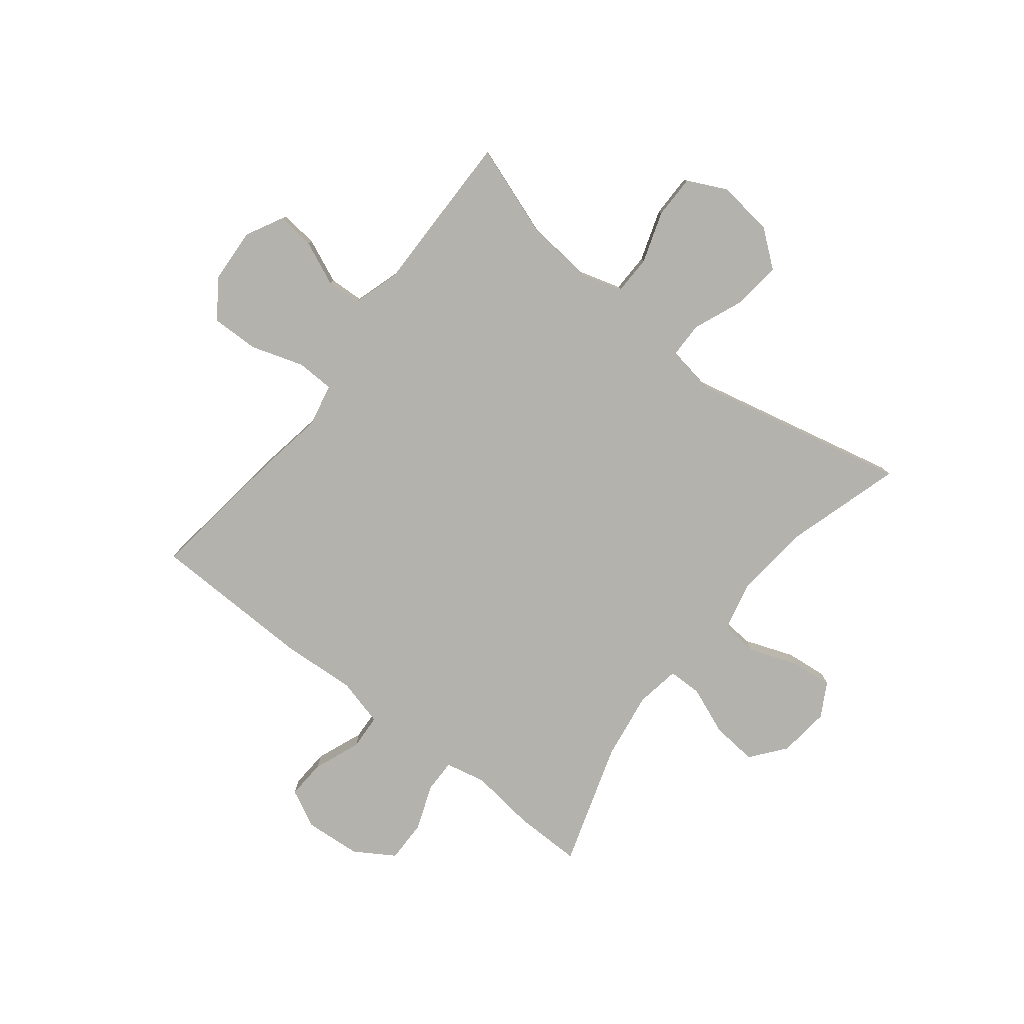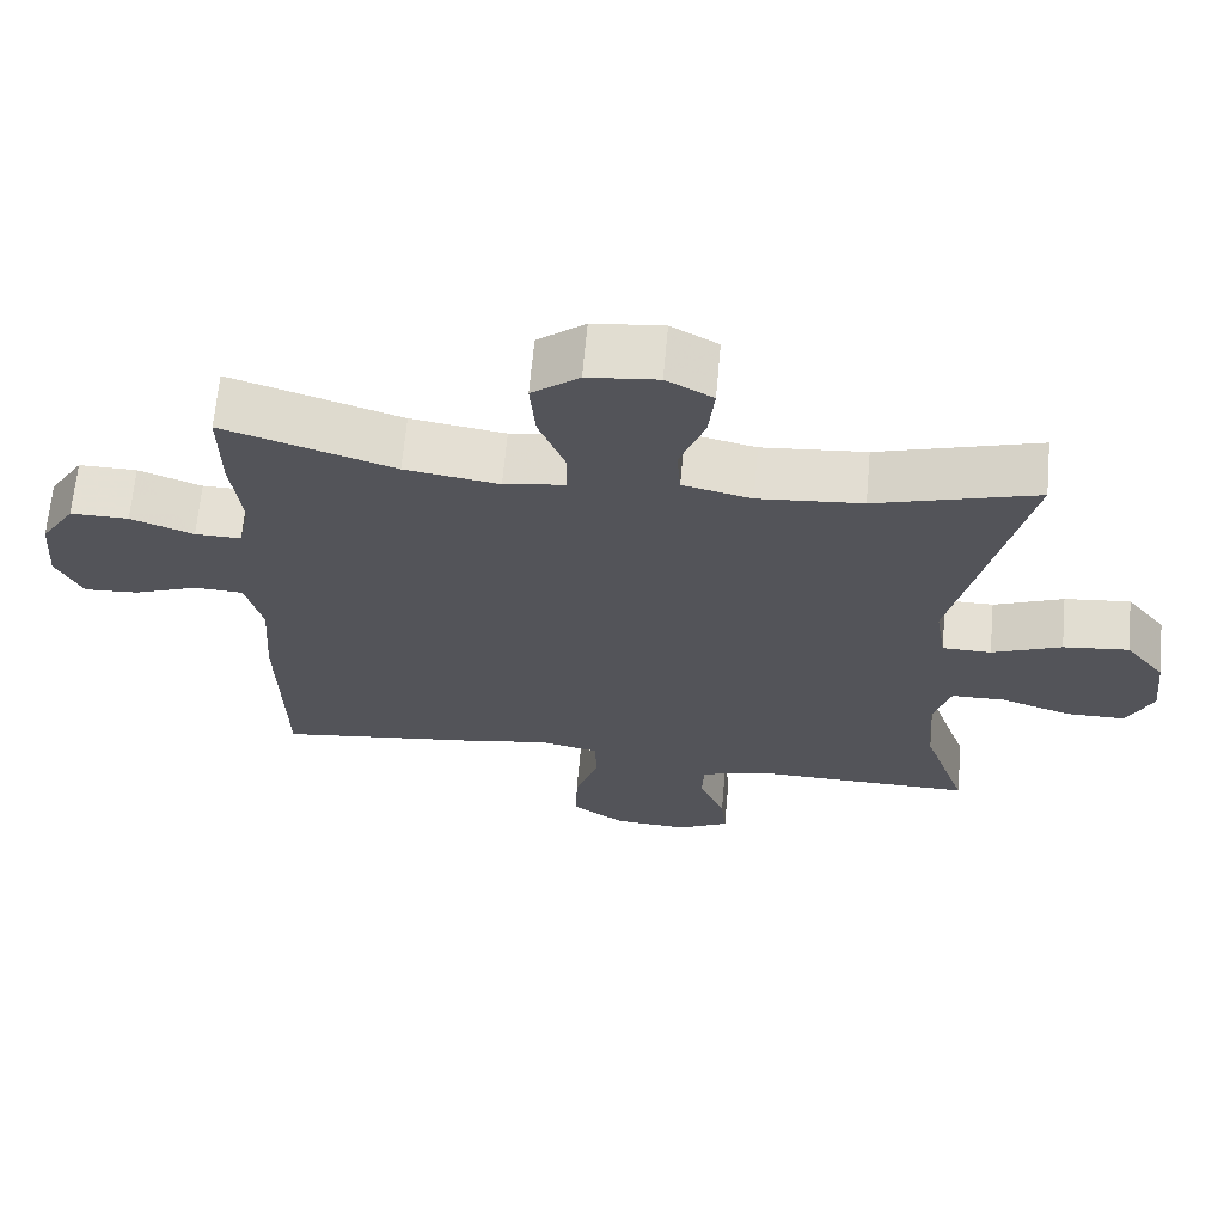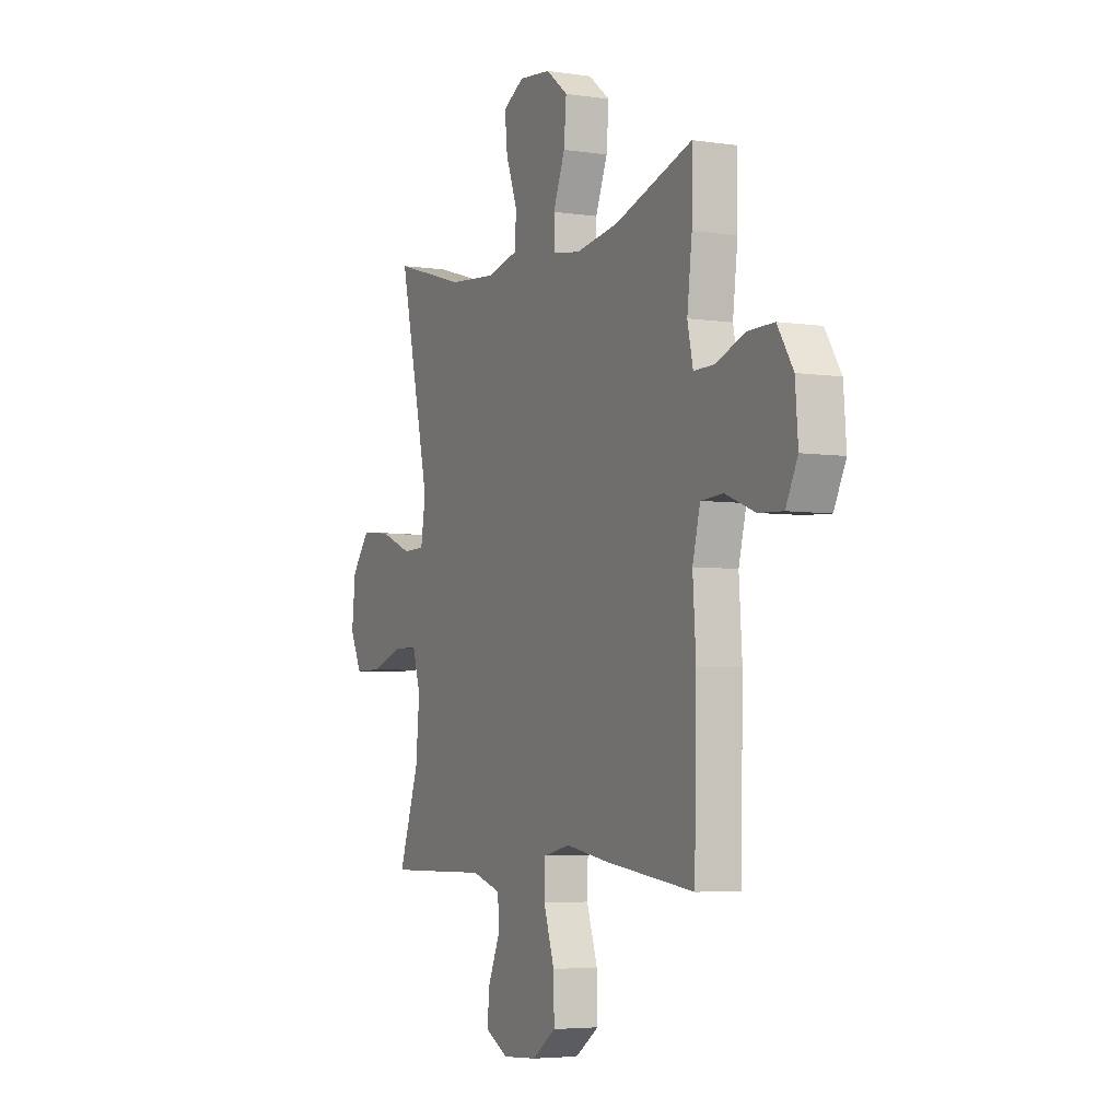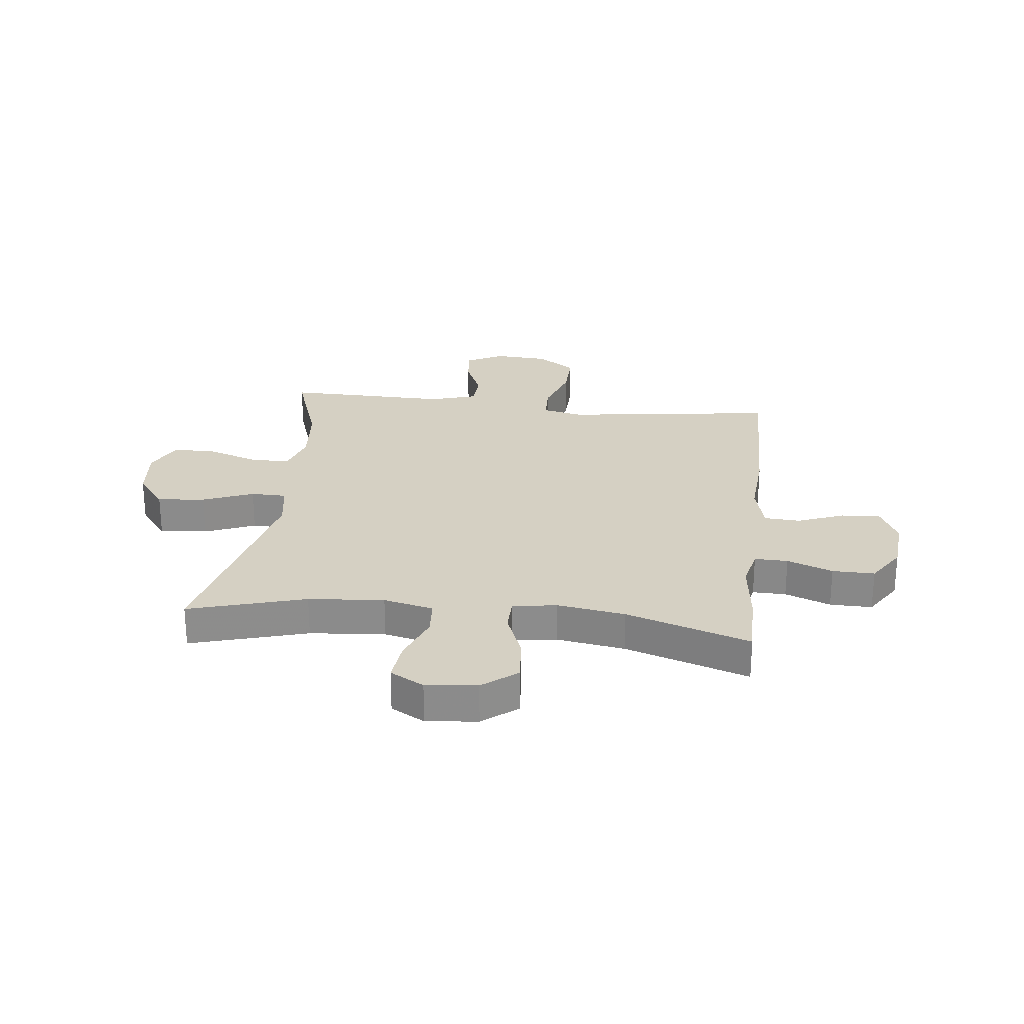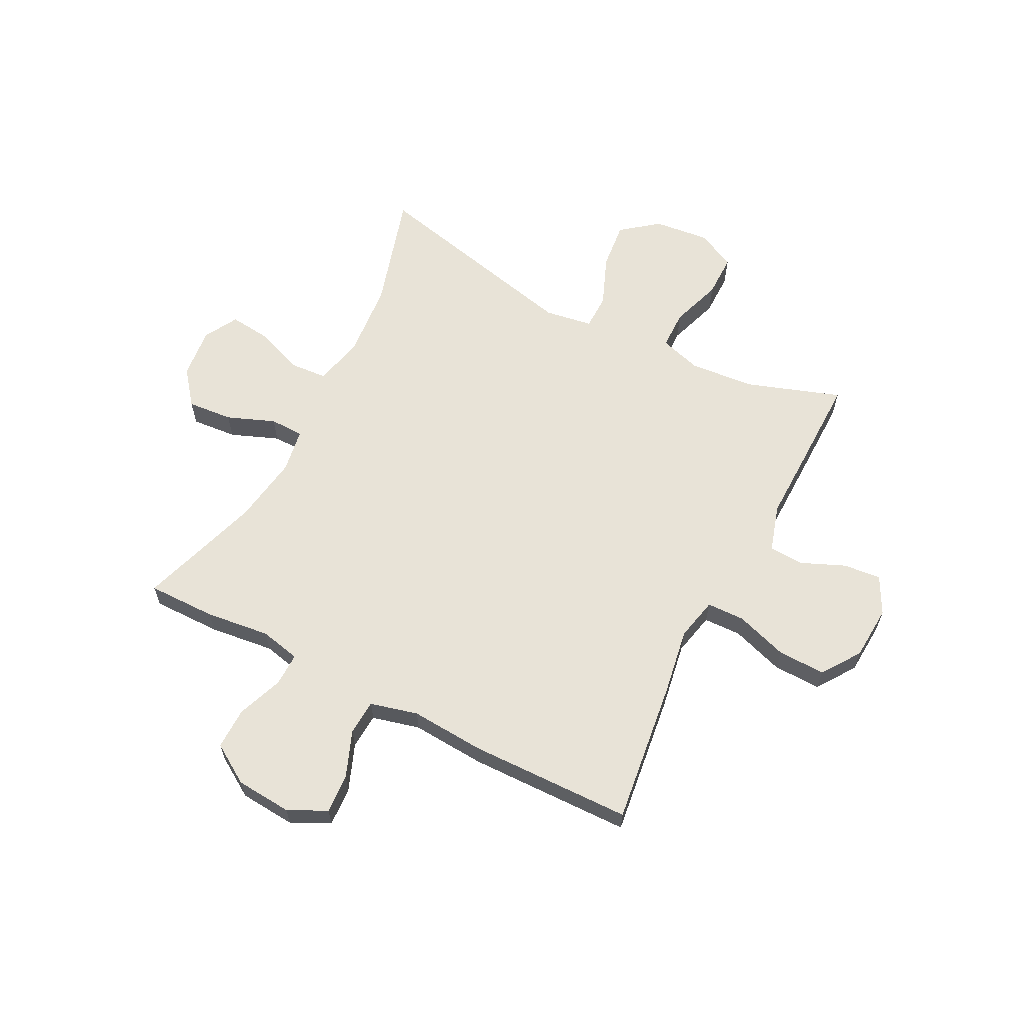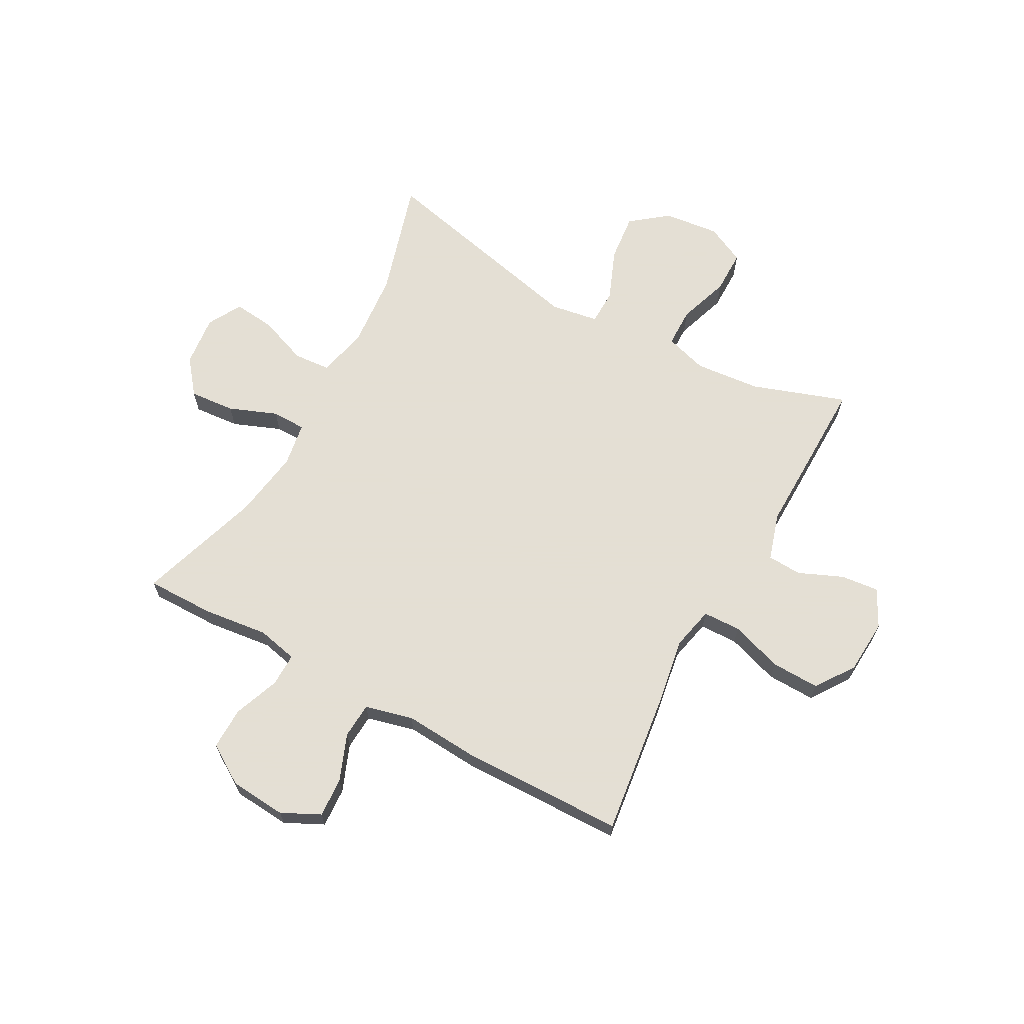
<metadata>
{"format":"obj","ext":"obj","renderer":"f3d","projection":"perspective","resolution":1024,"background":"white","views":[{"elev":-79.6,"azim":-128.3,"up":"+Y"},{"elev":66.1,"azim":-174.8,"up":"+Z"},{"elev":-4.6,"azim":64.2,"up":"+Z"},{"elev":26.0,"azim":6.7,"up":"+Y"},{"elev":62.3,"azim":117.2,"up":"+Y"},{"elev":66.3,"azim":118.7,"up":"+Y"}]}
</metadata>
<code>
v 0.5 0.07 -0.5
v 0.241 0.07 -0.467
v 0.121 0.07 -0.447
v 0.044 0.07 -0.464
v 0.042 0.07 -0.532
v 0.073 0.07 -0.626
v 0.075 0.07 -0.712
v 0.006 0.07 -0.76
v -0.092 0.07 -0.766
v -0.159 0.07 -0.731
v -0.152 0.07 -0.663
v -0.118 0.07 -0.584
v -0.121 0.07 -0.522
v -0.206 0.07 -0.496
v -0.337 0.07 -0.498
v -0.5 0.07 -0.5
v -0.442 0.07 -0.332
v -0.431 0.07 -0.214
v -0.454 0.07 -0.138
v -0.524 0.07 -0.137
v -0.616 0.07 -0.168
v -0.694 0.07 -0.168
v -0.728 0.07 -0.098
v -0.717 0.07 0.002
v -0.665 0.07 0.068
v -0.579 0.07 0.059
v -0.488 0.07 0.022
v -0.424 0.07 0.023
v -0.41 0.07 0.109
v -0.5 0.07 0.5
v -0.29 0.07 0.438
v -0.154 0.07 0.426
v -0.064 0.07 0.447
v -0.059 0.07 0.513
v -0.092 0.07 0.601
v -0.1 0.07 0.676
v -0.039 0.07 0.71
v 0.053 0.07 0.7
v 0.115 0.07 0.651
v 0.108 0.07 0.569
v 0.074 0.07 0.483
v 0.075 0.07 0.422
v 0.154 0.07 0.409
v 0.277 0.07 0.428
v 0.5 0.07 0.5
v 0.499 0.07 0.377
v 0.485 0.07 0.261
v 0.501 0.07 0.188
v 0.561 0.07 0.189
v 0.643 0.07 0.22
v 0.719 0.07 0.221
v 0.764 0.07 0.15
v 0.772 0.07 0.049
v 0.738 0.07 -0.02
v 0.667 0.07 -0.016
v 0.583 0.07 0.017
v 0.519 0.07 0.013
v 0.497 0.07 -0.073
v 0.506 0.07 -0.205
v 0.5 0 -0.5
v 0.241 0 -0.467
v 0.121 0 -0.447
v 0.044 0 -0.464
v 0.042 0 -0.532
v 0.073 0 -0.626
v 0.075 0 -0.712
v 0.006 0 -0.76
v -0.092 0 -0.766
v -0.159 0 -0.731
v -0.152 0 -0.663
v -0.118 0 -0.584
v -0.121 0 -0.522
v -0.206 0 -0.496
v -0.337 0 -0.498
v -0.5 0 -0.5
v -0.442 0 -0.332
v -0.431 0 -0.214
v -0.454 0 -0.138
v -0.524 0 -0.137
v -0.616 0 -0.168
v -0.694 0 -0.168
v -0.728 0 -0.098
v -0.717 0 0.002
v -0.665 0 0.068
v -0.579 0 0.059
v -0.488 0 0.022
v -0.424 0 0.023
v -0.41 0 0.109
v -0.5 0 0.5
v -0.29 0 0.438
v -0.154 0 0.426
v -0.064 0 0.447
v -0.059 0 0.513
v -0.092 0 0.601
v -0.1 0 0.676
v -0.039 0 0.71
v 0.053 0 0.7
v 0.115 0 0.651
v 0.108 0 0.569
v 0.074 0 0.483
v 0.075 0 0.422
v 0.154 0 0.409
v 0.277 0 0.428
v 0.5 0 0.5
v 0.499 0 0.377
v 0.485 0 0.261
v 0.501 0 0.188
v 0.561 0 0.189
v 0.643 0 0.22
v 0.719 0 0.221
v 0.764 0 0.15
v 0.772 0 0.049
v 0.738 0 -0.02
v 0.667 0 -0.016
v 0.583 0 0.017
v 0.519 0 0.013
v 0.497 0 -0.073
v 0.506 0 -0.205
f 58 59 1 2
f 57 58 2 3
f 53 54 55 56
f 53 56 57
f 52 53 57
f 49 50 51 52
f 48 49 52 57
f 47 48 57 3
f 44 45 46 47
f 43 44 47 3
f 38 39 40 41
f 38 41 42
f 37 38 42
f 34 35 36 37
f 33 34 37 42
f 32 33 42
f 29 30 31
f 28 29 31 32
f 24 25 26 27
f 24 27 28
f 23 24 28
f 20 21 22 23
f 19 20 23 28
f 18 19 28 32
f 14 15 16 17
f 13 14 17 18
f 9 10 11 12
f 9 12 13
f 8 9 13
f 5 6 7 8
f 4 5 8 13
f 42 43 3 4
f 18 32 42
f 4 13 18 42
f 61 60 118 117
f 62 61 117 116
f 115 114 113 112
f 116 115 112
f 116 112 111
f 111 110 109 108
f 116 111 108 107
f 62 116 107 106
f 106 105 104 103
f 62 106 103 102
f 100 99 98 97
f 101 100 97
f 101 97 96
f 96 95 94 93
f 101 96 93 92
f 101 92 91
f 90 89 88
f 91 90 88 87
f 86 85 84 83
f 87 86 83
f 87 83 82
f 82 81 80 79
f 87 82 79 78
f 91 87 78 77
f 76 75 74 73
f 77 76 73 72
f 71 70 69 68
f 72 71 68
f 72 68 67
f 67 66 65 64
f 72 67 64 63
f 63 62 102 101
f 101 91 77
f 101 77 72 63
f 1 60 61 2
f 2 61 62 3
f 3 62 63 4
f 4 63 64 5
f 5 64 65 6
f 6 65 66 7
f 7 66 67 8
f 8 67 68 9
f 9 68 69 10
f 10 69 70 11
f 11 70 71 12
f 12 71 72 13
f 13 72 73 14
f 14 73 74 15
f 15 74 75 16
f 16 75 76 17
f 17 76 77 18
f 18 77 78 19
f 19 78 79 20
f 20 79 80 21
f 21 80 81 22
f 22 81 82 23
f 23 82 83 24
f 24 83 84 25
f 25 84 85 26
f 26 85 86 27
f 27 86 87 28
f 28 87 88 29
f 29 88 89 30
f 30 89 90 31
f 31 90 91 32
f 32 91 92 33
f 33 92 93 34
f 34 93 94 35
f 35 94 95 36
f 36 95 96 37
f 37 96 97 38
f 38 97 98 39
f 39 98 99 40
f 40 99 100 41
f 41 100 101 42
f 42 101 102 43
f 43 102 103 44
f 44 103 104 45
f 45 104 105 46
f 46 105 106 47
f 47 106 107 48
f 48 107 108 49
f 49 108 109 50
f 50 109 110 51
f 51 110 111 52
f 52 111 112 53
f 53 112 113 54
f 54 113 114 55
f 55 114 115 56
f 56 115 116 57
f 57 116 117 58
f 58 117 118 59
f 59 118 60 1

</code>
